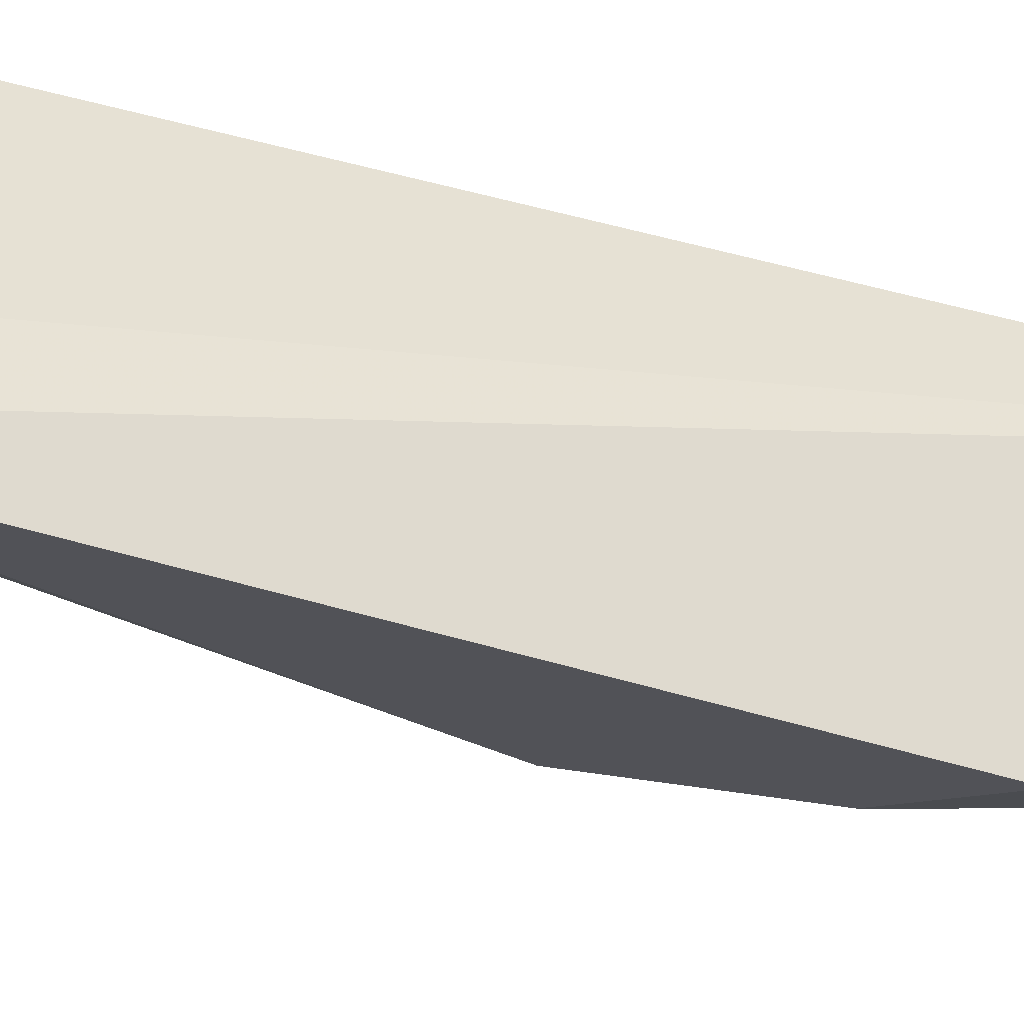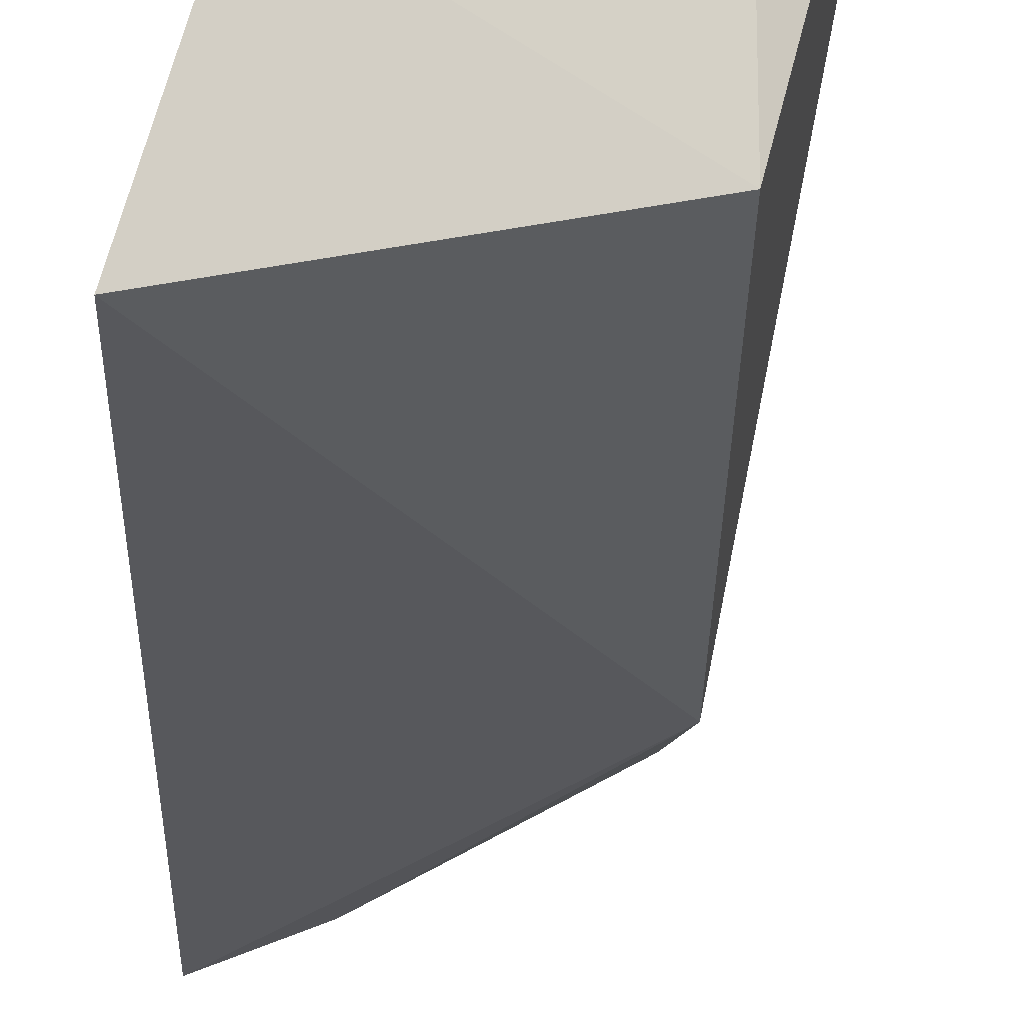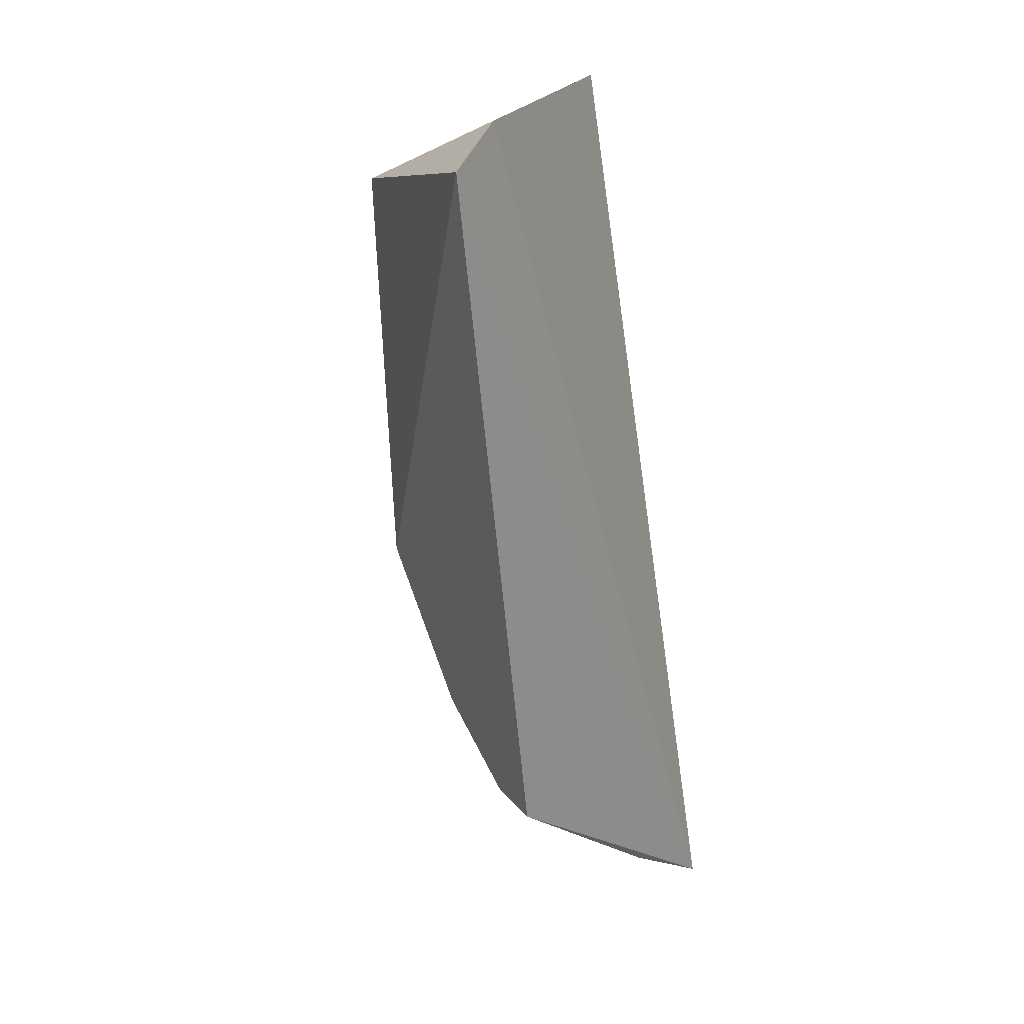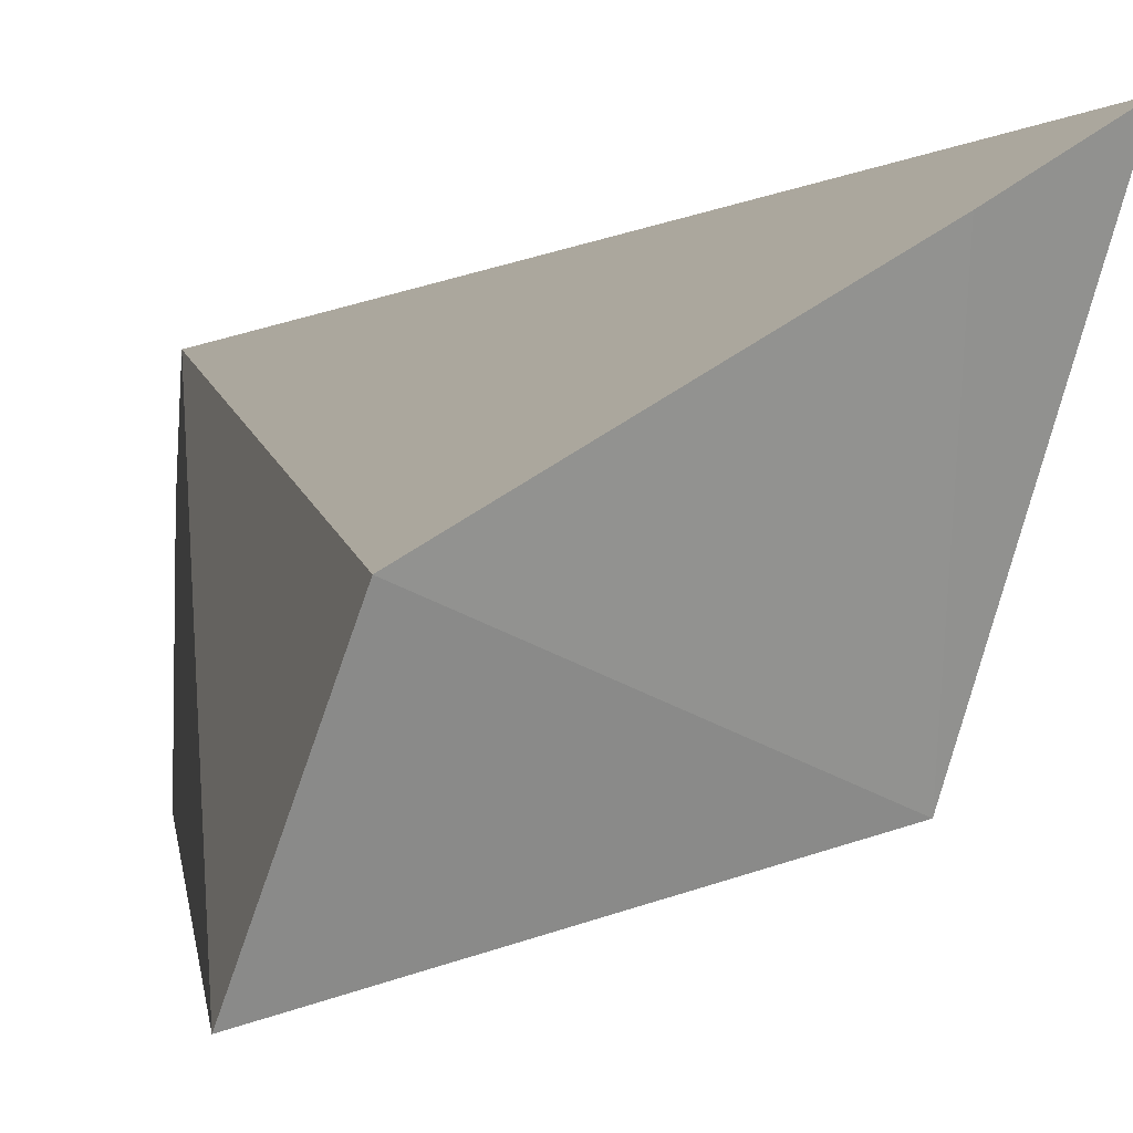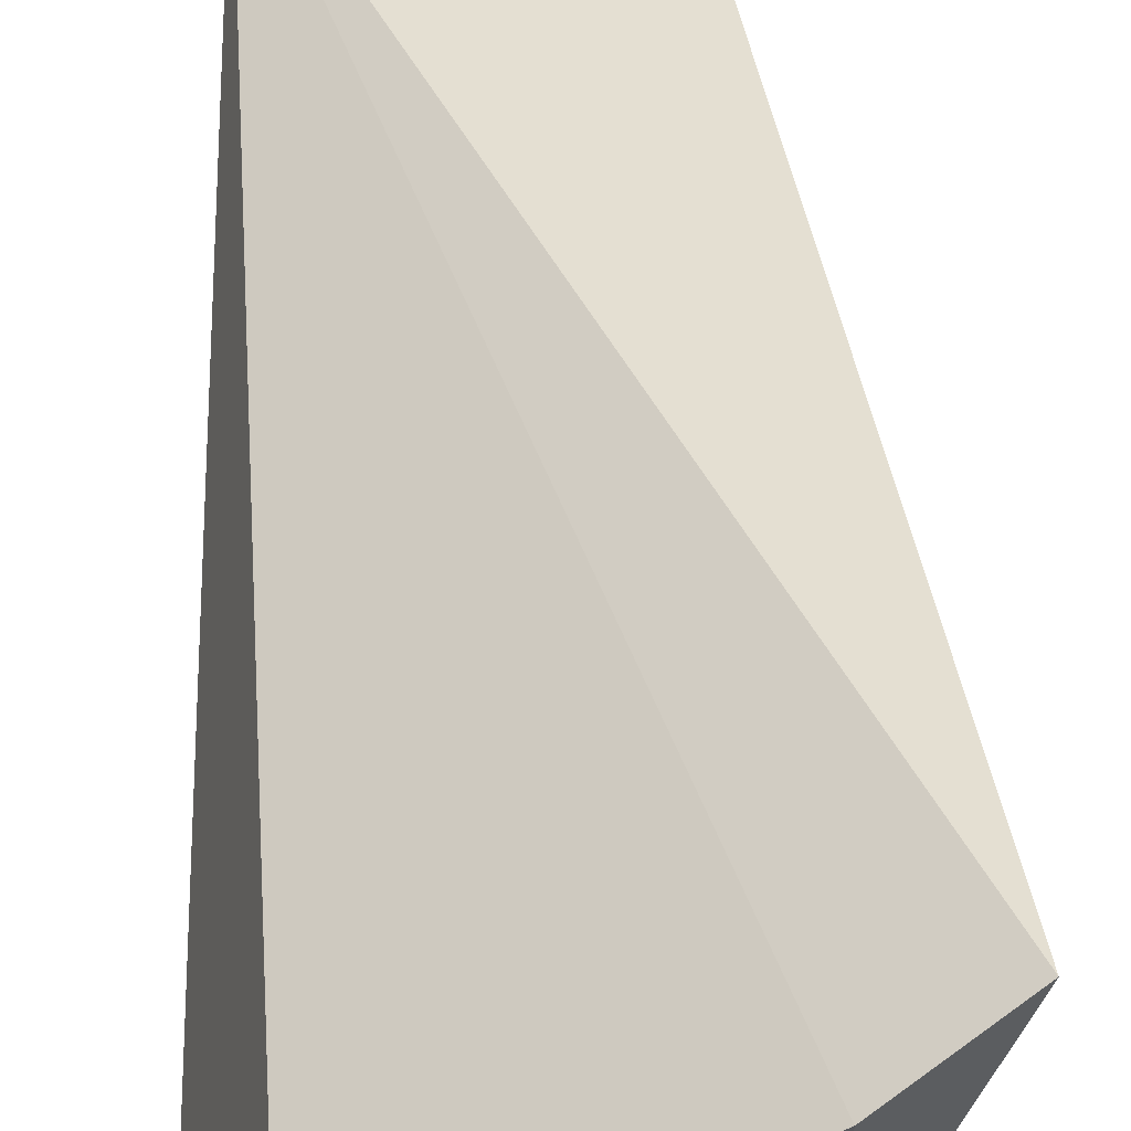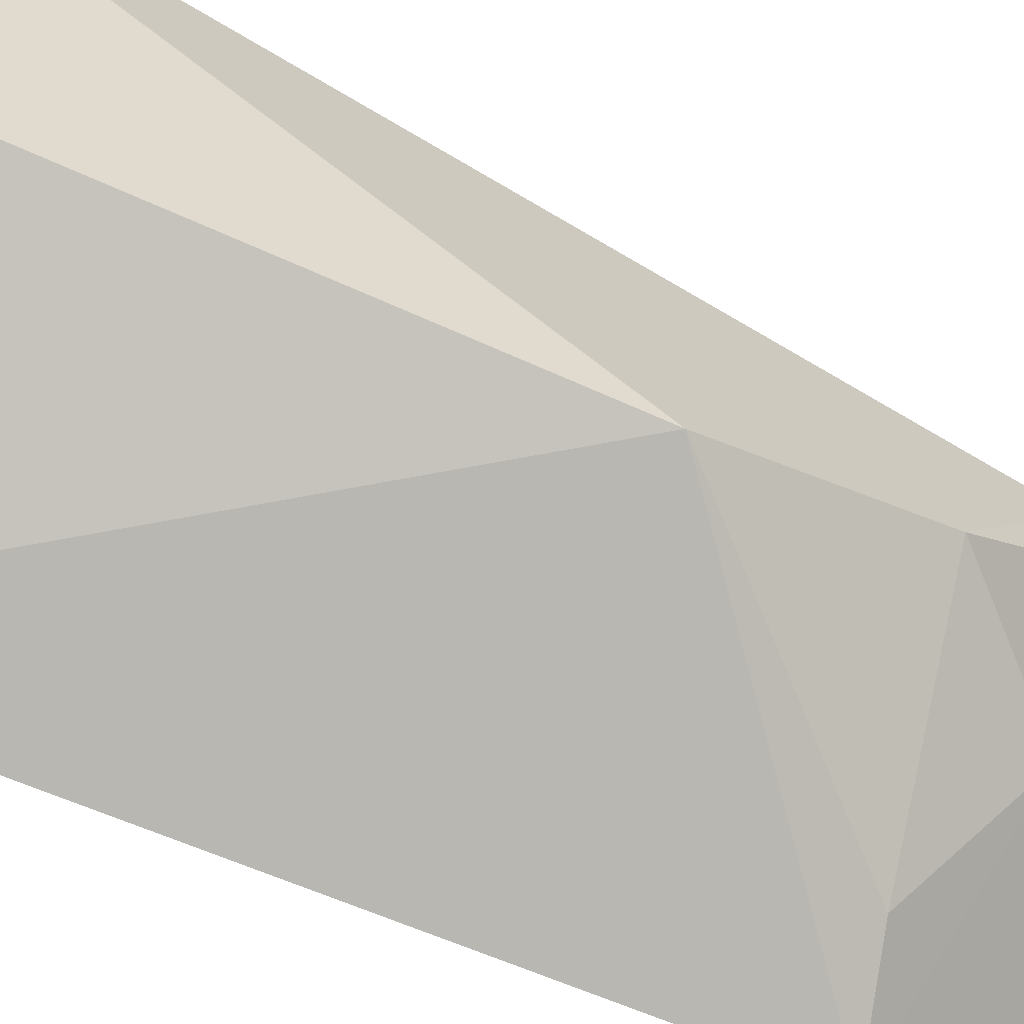
<metadata>
{"format":"obj","ext":"obj","renderer":"f3d","projection":"perspective","resolution":1024,"background":"white","views":[{"elev":70.4,"azim":-67.5,"up":"+Z"},{"elev":-35.1,"azim":-178.9,"up":"+Z"},{"elev":22.3,"azim":-35.4,"up":"+Y"},{"elev":-0.1,"azim":175.7,"up":"+Z"},{"elev":40.2,"azim":-179.2,"up":"+Z"},{"elev":-74.1,"azim":-111.2,"up":"+Z"}]}
</metadata>
<code>
v 0.2697 -0.1216 -0.05305
v 0.2701 -0.1186 -0.06568
v 0.2667 0.006433 -0.0965
v 0.2266 0.01561 -0.0524
v 0.2322 -0.0967 -0.05155
v 0.2583 0.01641 -0.07163
v 0.2587 -0.1138 -0.06319
v 0.2159 0.01095 -0.04568
v 0.2266 0.001888 -0.08523
v 0.2572 -0.1146 -0.05306
v 0.2292 -0.06044 -0.08487
v 0.2334 -0.09675 -0.06099
v 0.2318 -0.08455 -0.0726
v 0.27 -0.09032 -0.08958
v 0.2463 -0.09828 -0.0718
v 0.2576 -0.08776 -0.08587
f 1 2 3
f 6 1 3
f 6 4 1
f 7 2 1
f 8 5 1
f 8 1 4
f 9 6 3
f 9 4 6
f 9 8 4
f 10 7 1
f 10 1 5
f 11 8 9
f 11 9 3
f 12 10 5
f 12 7 10
f 13 5 8
f 13 8 11
f 13 12 5
f 14 11 3
f 14 3 2
f 15 7 12
f 15 12 13
f 15 2 7
f 15 14 2
f 16 13 11
f 16 11 14
f 16 15 13
f 16 14 15

</code>
